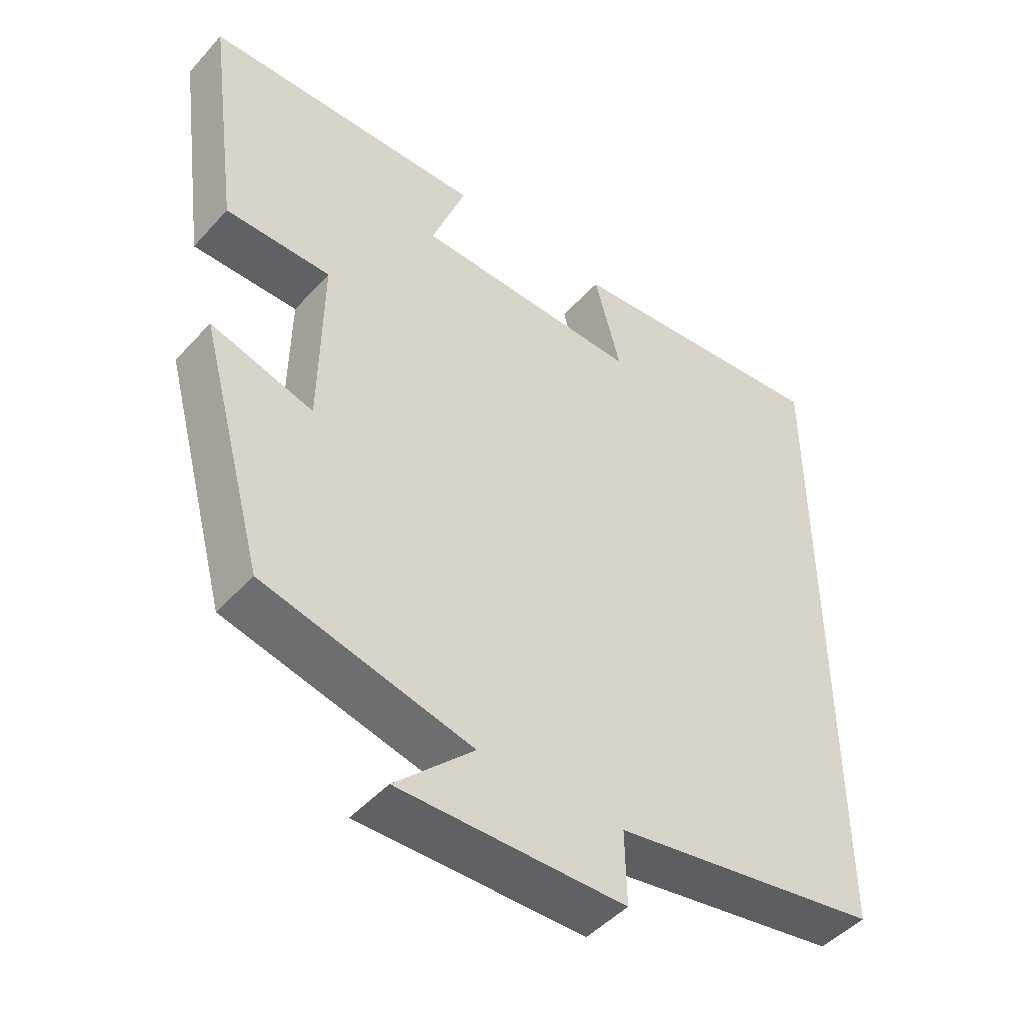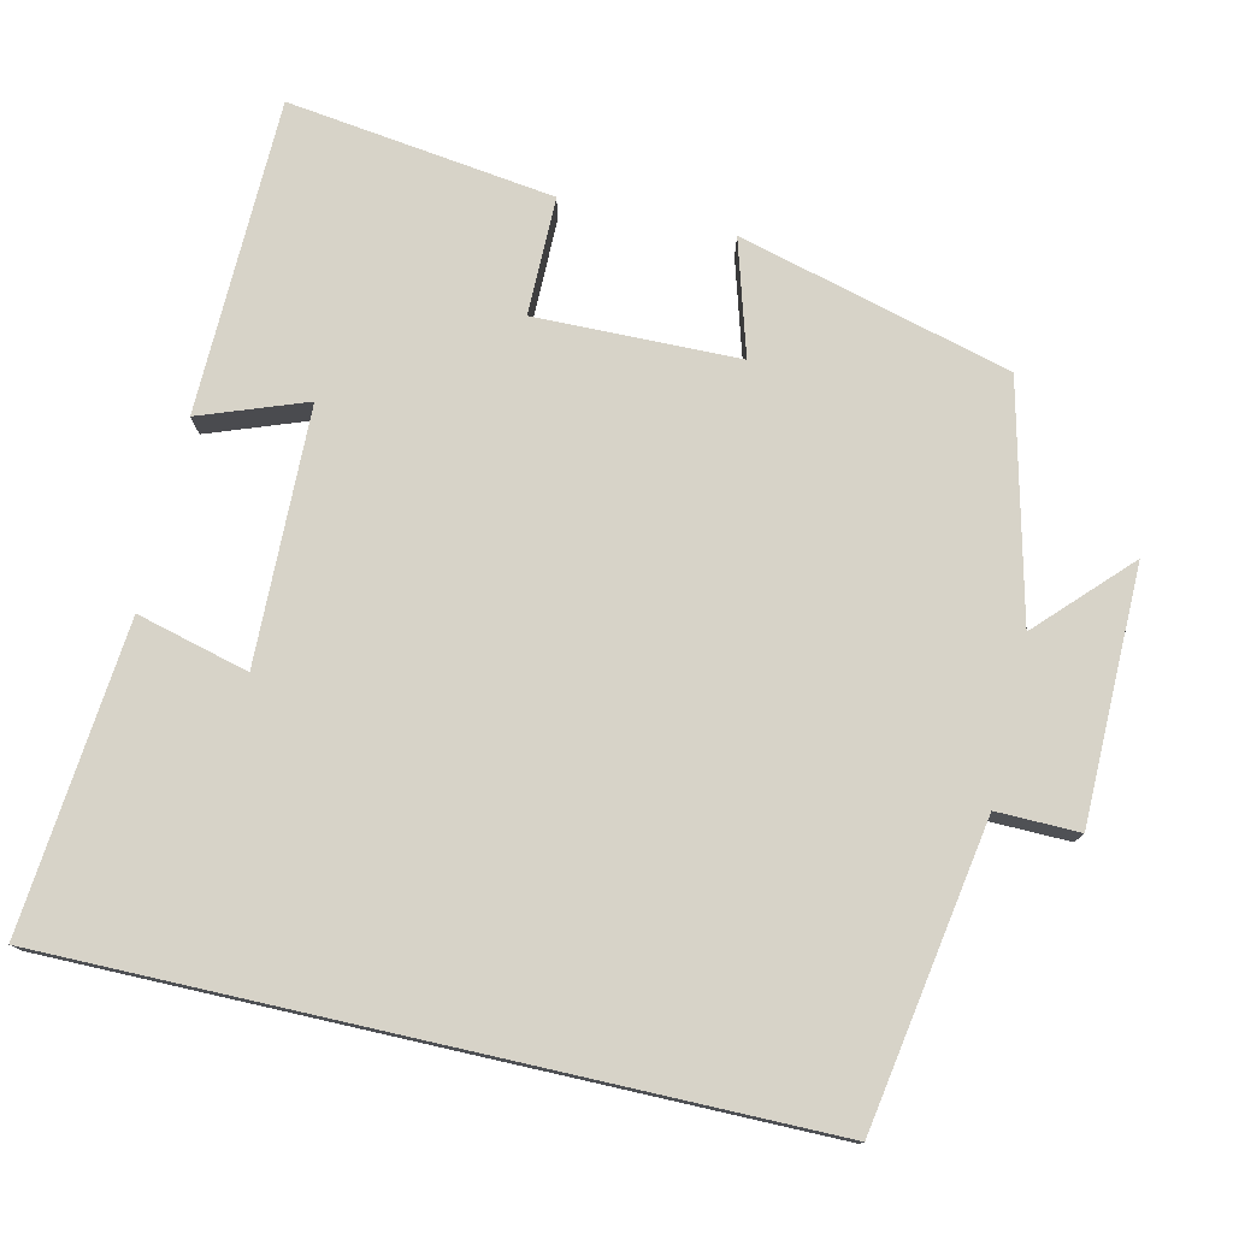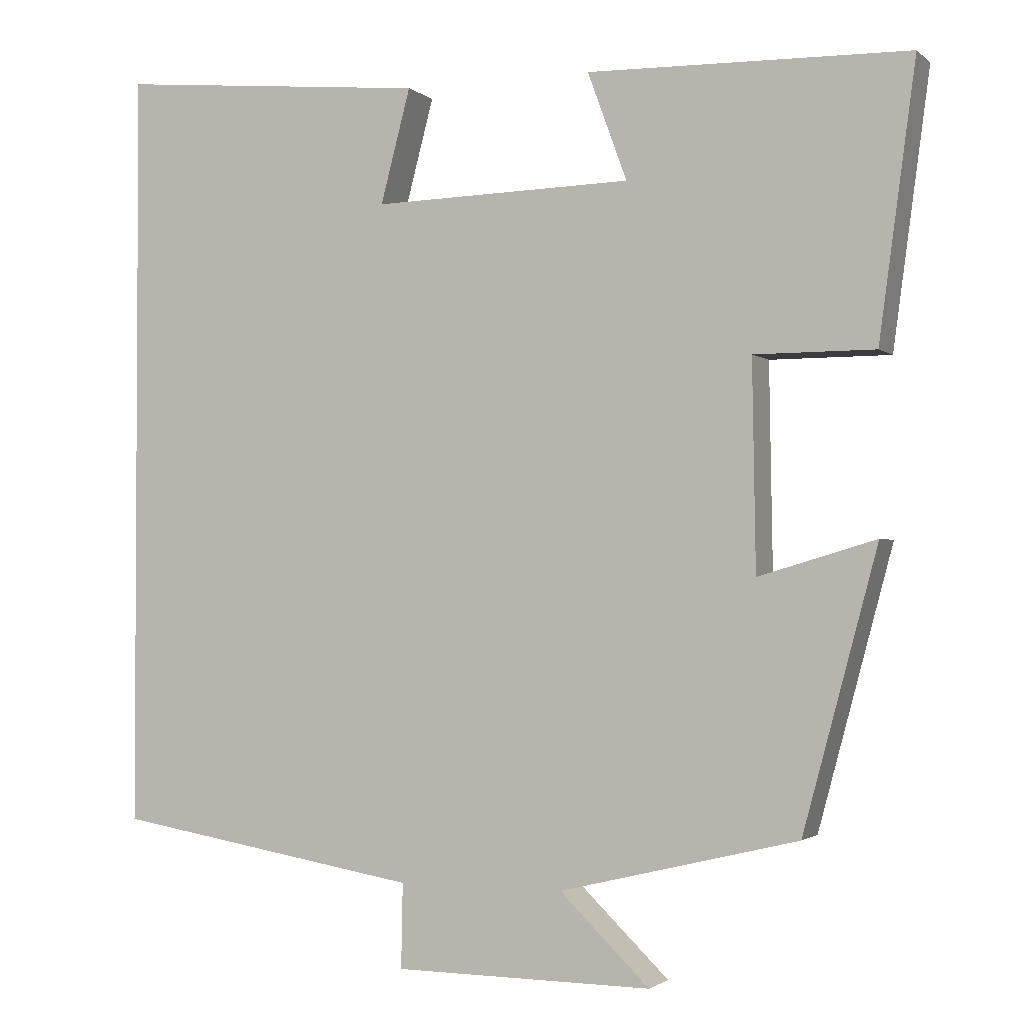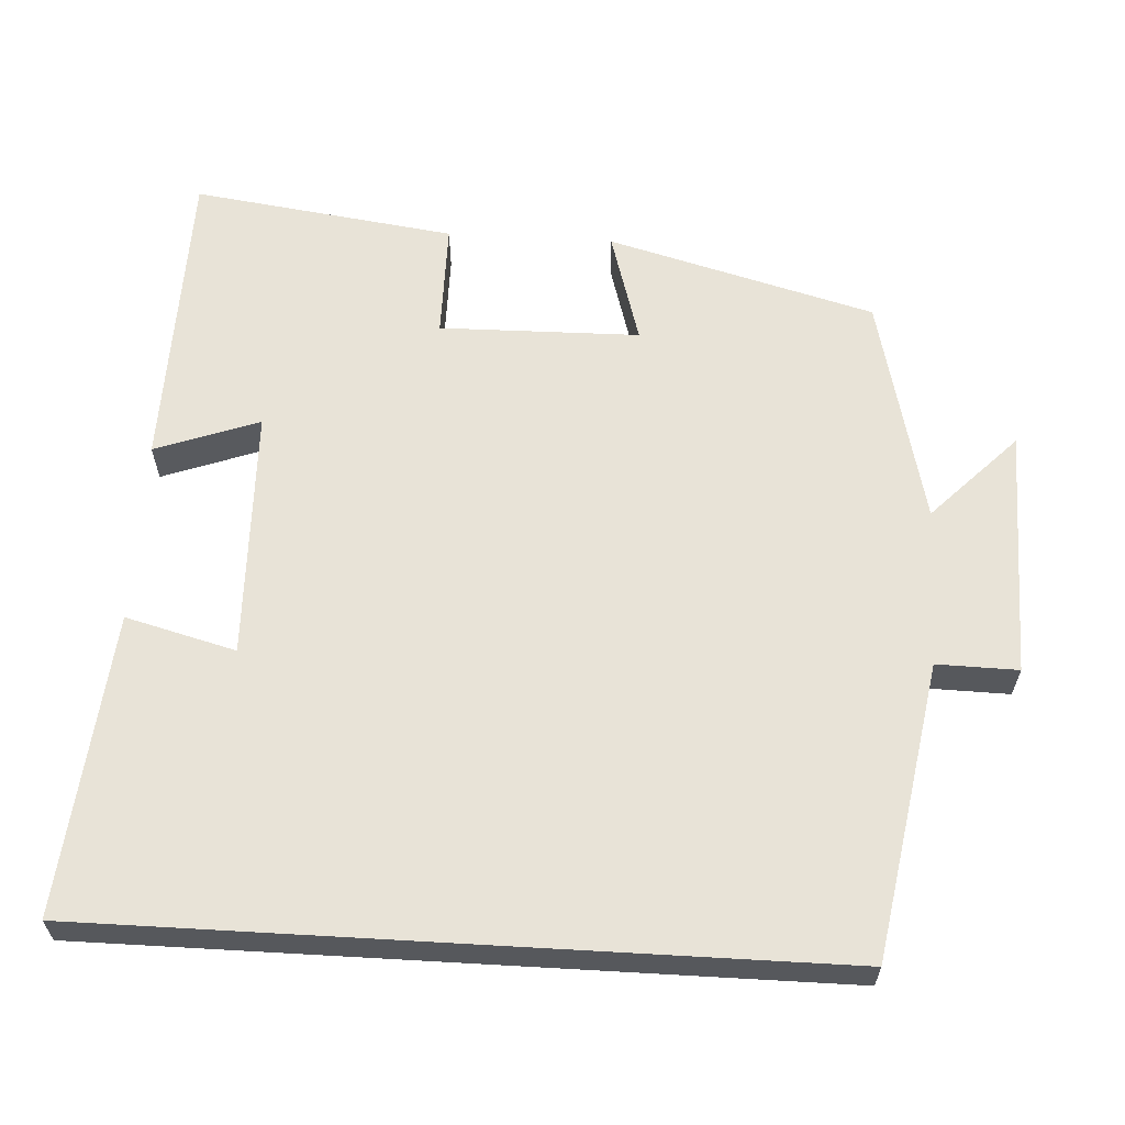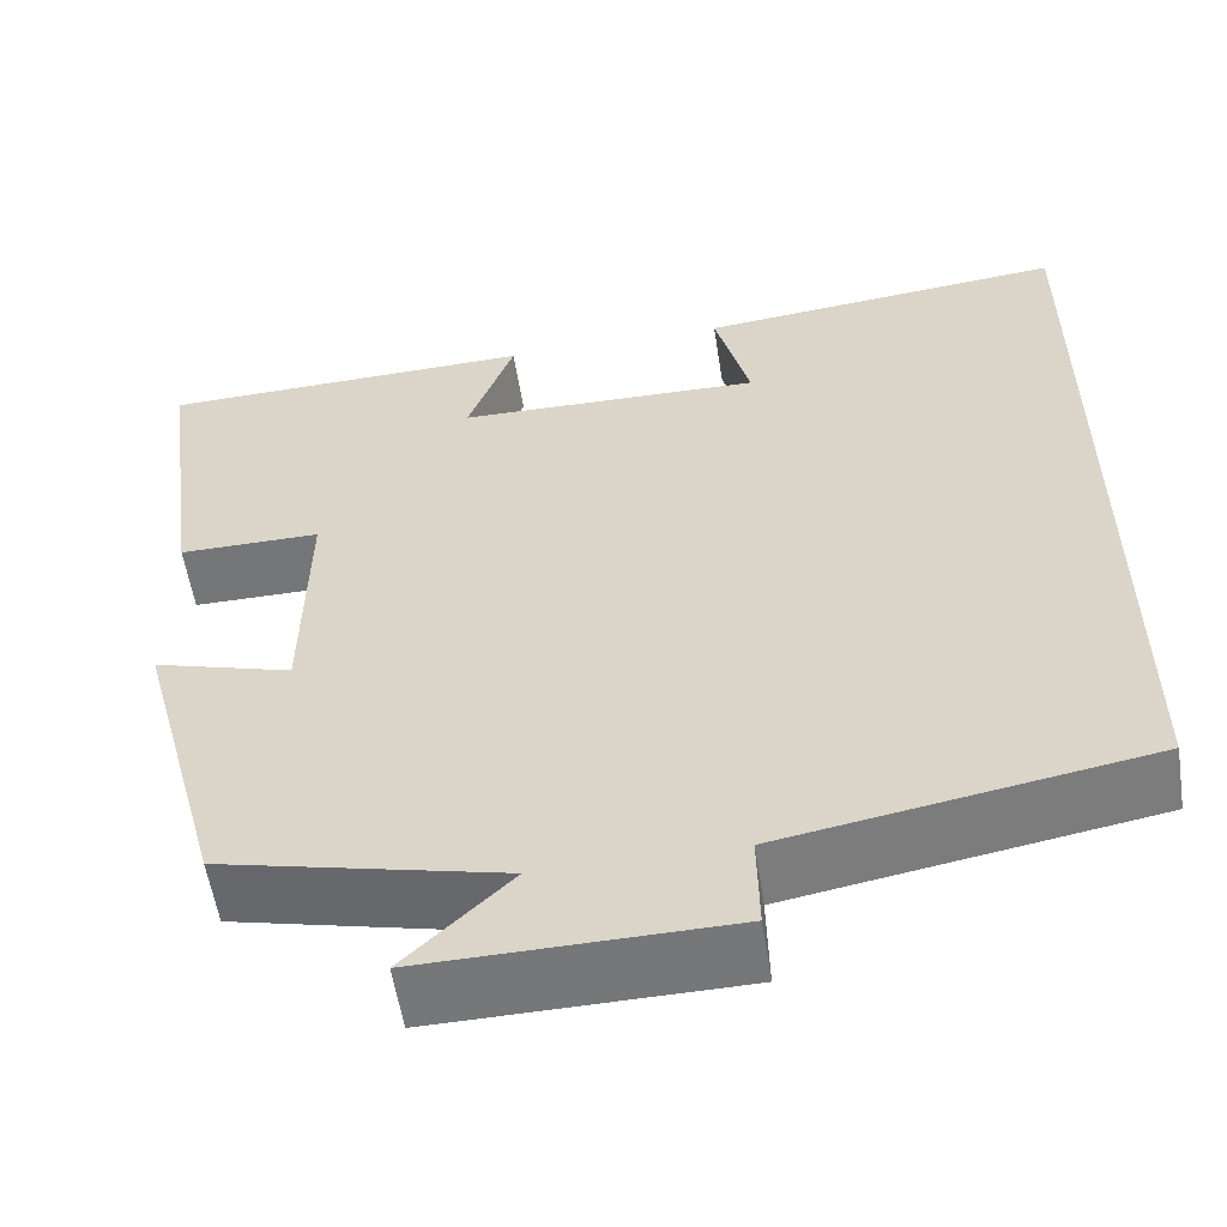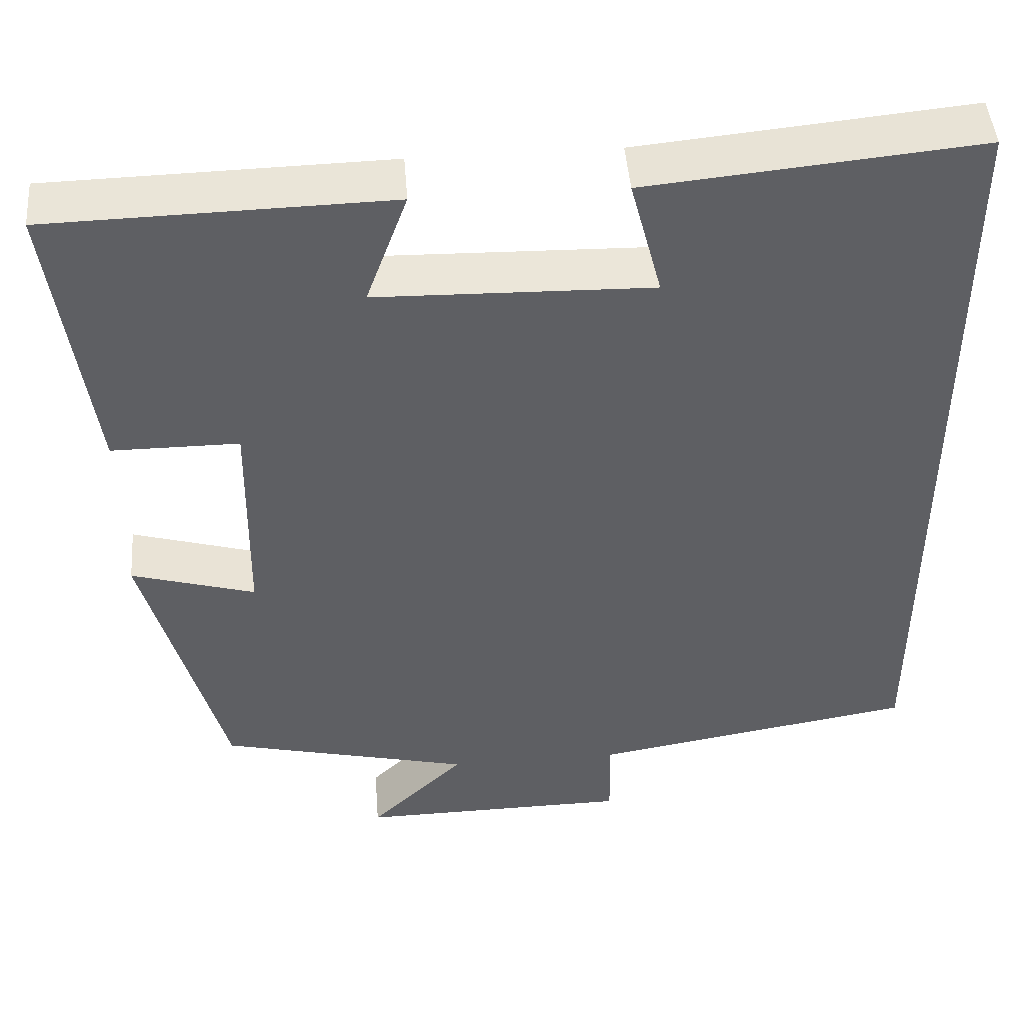
<metadata>
{"format":"obj","ext":"obj","renderer":"f3d","projection":"perspective","resolution":1024,"background":"white","views":[{"elev":-47.2,"azim":-39.5,"up":"+Z"},{"elev":76.8,"azim":102.8,"up":"+Y"},{"elev":-2.0,"azim":-157.2,"up":"+Z"},{"elev":61.9,"azim":93.3,"up":"+Y"},{"elev":-56.8,"azim":8.8,"up":"+Z"},{"elev":46.7,"azim":-4.5,"up":"+Z"}]}
</metadata>
<code>
v 0.5 0.07 -0.434
v 0.11 0.07 -0.5
v 0.112 0.07 -0.607
v -0.216 0.07 -0.611
v -0.102 0.07 -0.5
v -0.405 0.07 -0.427
v -0.5 0.07 -0.075
v -0.351 0.07 -0.119
v -0.347 0.07 0.145
v -0.5 0.07 0.145
v -0.547 0.07 0.491
v -0.139 0.07 0.5
v -0.189 0.07 0.363
v 0.141 0.07 0.355
v 0.103 0.07 0.5
v 0.5 0.07 0.538
v 0.5 0 -0.434
v 0.11 0 -0.5
v 0.112 0 -0.607
v -0.216 0 -0.611
v -0.102 0 -0.5
v -0.405 0 -0.427
v -0.5 0 -0.075
v -0.351 0 -0.119
v -0.347 0 0.145
v -0.5 0 0.145
v -0.547 0 0.491
v -0.139 0 0.5
v -0.189 0 0.363
v 0.141 0 0.355
v 0.103 0 0.5
v 0.5 0 0.538
f 14 15 16 1
f 13 14 1 2
f 10 11 12 13
f 9 10 13
f 8 9 13 2
f 5 6 7 8
f 5 8 2 3
f 3 4 5
f 17 32 31 30
f 18 17 30 29
f 29 28 27 26
f 29 26 25
f 18 29 25 24
f 24 23 22 21
f 19 18 24 21
f 21 20 19
f 1 17 18 2
f 2 18 19 3
f 3 19 20 4
f 4 20 21 5
f 5 21 22 6
f 6 22 23 7
f 7 23 24 8
f 8 24 25 9
f 9 25 26 10
f 10 26 27 11
f 11 27 28 12
f 12 28 29 13
f 13 29 30 14
f 14 30 31 15
f 15 31 32 16
f 16 32 17 1

</code>
